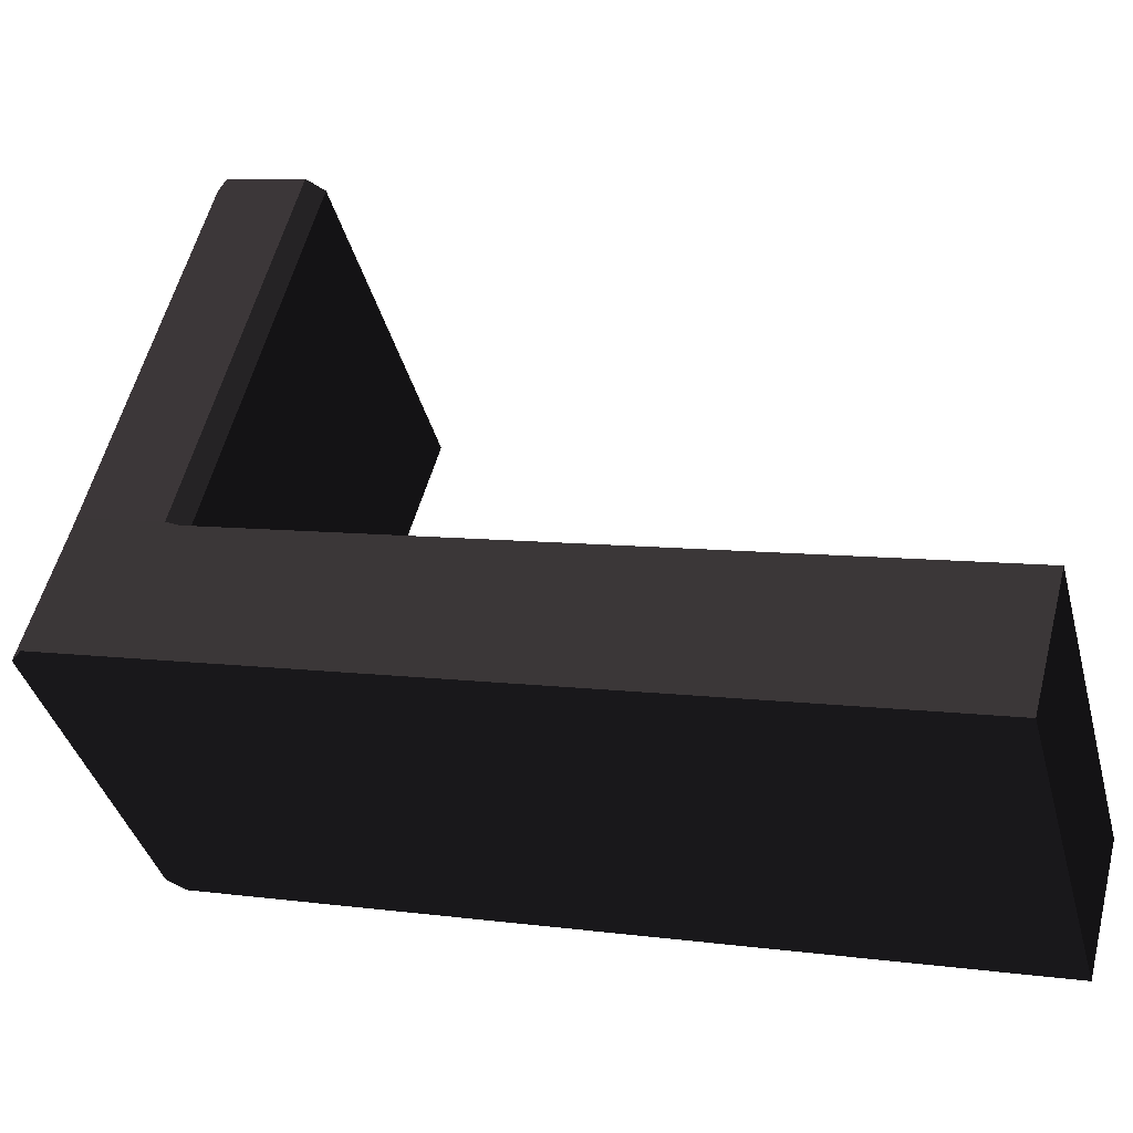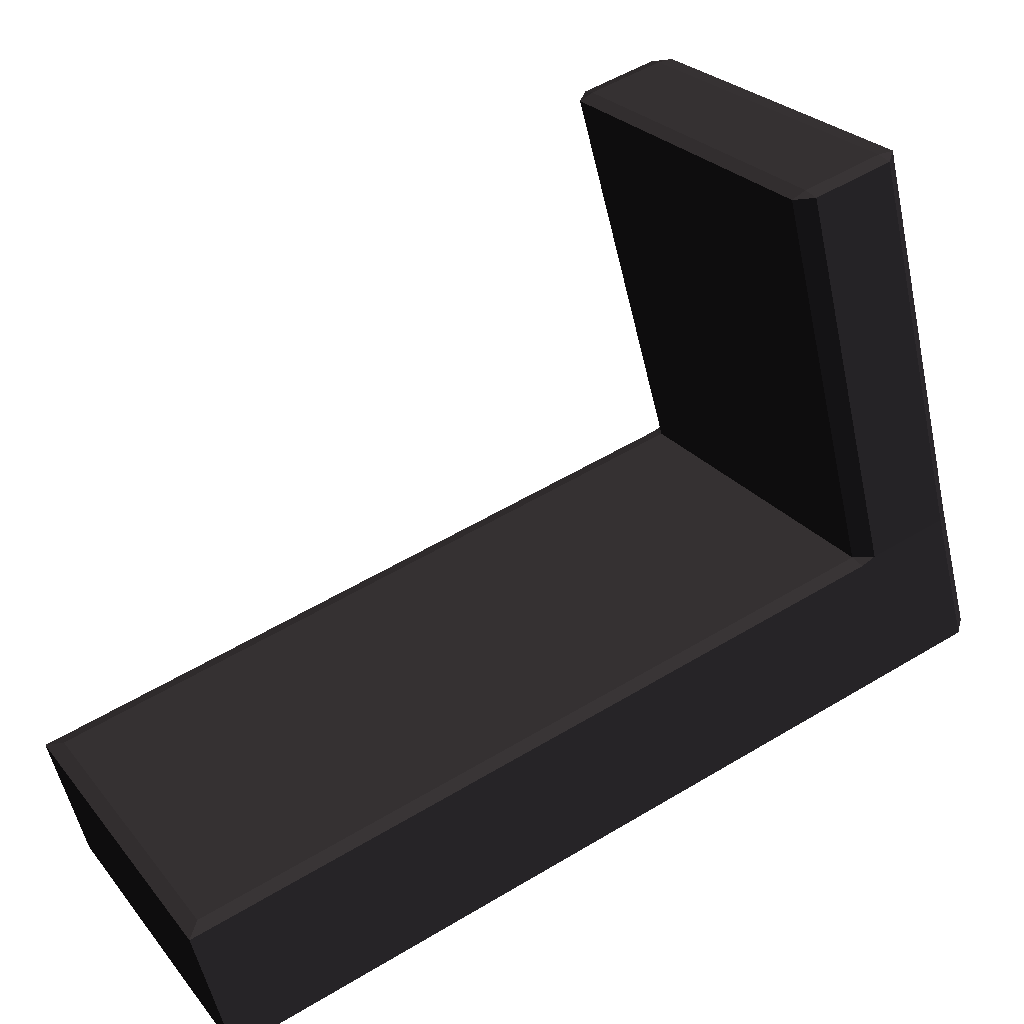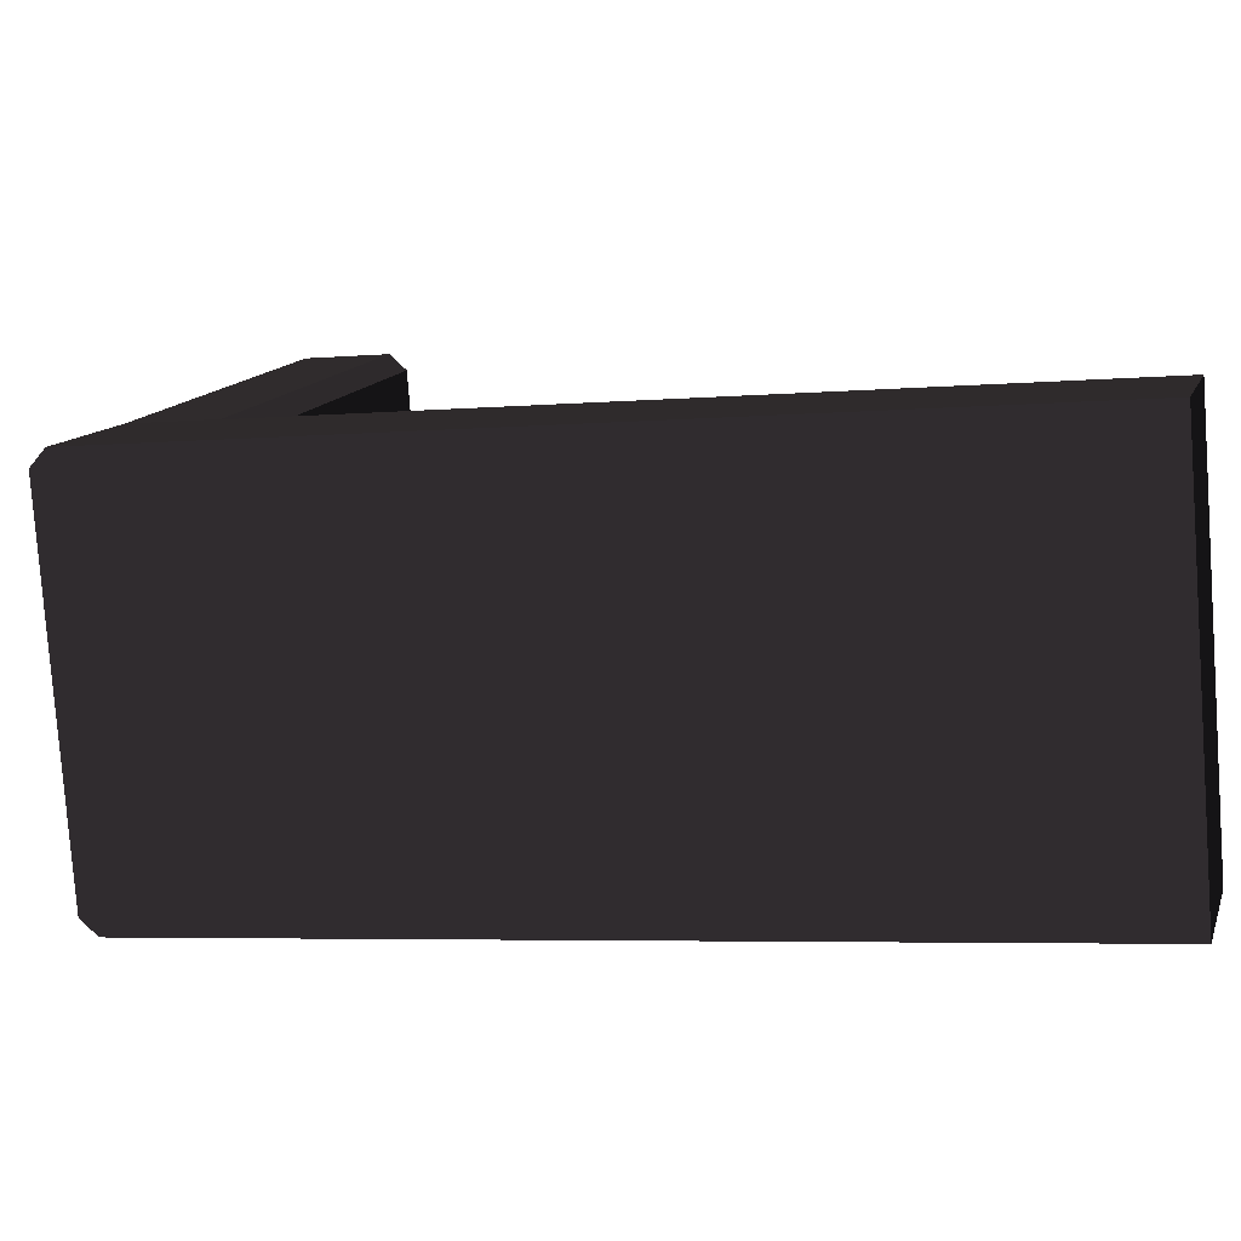
<metadata>
{"format":"obj","ext":"obj","renderer":"f3d","projection":"perspective","resolution":1024,"background":"white","views":[{"elev":-39.2,"azim":104.7,"up":"+Y"},{"elev":25.4,"azim":-119.2,"up":"+Y"},{"elev":-79.8,"azim":94.2,"up":"+Y"}]}
</metadata>
<code>
v 0.7349 2.129 -1.53 0.2667 0.251 0.2745 #0
v 0.7349 2.315 -0.8362 0.2667 0.251 0.2745 #0
v -0.7349 2.315 -0.8362 0.2667 0.251 0.2745 #0
v -0.7349 2.315 -0.8362 0.2667 0.251 0.2745 #0
v -0.7349 2.129 -1.53 0.2667 0.251 0.2745 #0
v 0.7349 2.129 -1.53 0.2667 0.251 0.2745 #0
v 0.7349 2.315 -0.8362 0.2667 0.251 0.2745 #0
v 0.7349 2.501 -0.1426 0.2667 0.251 0.2745 #0
v -0.7349 2.501 -0.1426 0.2667 0.251 0.2745 #0
v -0.7349 2.501 -0.1426 0.2667 0.251 0.2745 #0
v -0.7349 2.315 -0.8362 0.2667 0.251 0.2745 #0
v 0.7349 2.315 -0.8362 0.2667 0.251 0.2745 #0
v 0.7349 2.501 -0.1426 0.2667 0.251 0.2745 #0
v 0.7349 2.687 0.5508 0.2667 0.251 0.2745 #0
v -0.7349 2.687 0.5508 0.2667 0.251 0.2745 #0
v -0.7349 2.687 0.5508 0.2667 0.251 0.2745 #0
v -0.7349 2.501 -0.1426 0.2667 0.251 0.2745 #0
v 0.7349 2.501 -0.1426 0.2667 0.251 0.2745 #0
v 0.7349 2.687 0.5508 0.2667 0.251 0.2745 #0
v 0.7349 2.873 1.244 0.2667 0.251 0.2745 #0
v -0.7349 2.873 1.244 0.2667 0.251 0.2745 #0
v -0.7349 2.873 1.244 0.2667 0.251 0.2745 #0
v -0.7349 2.687 0.5508 0.2667 0.251 0.2745 #0
v 0.7349 2.687 0.5508 0.2667 0.251 0.2745 #0
v 0.7349 2.873 1.244 0.2667 0.251 0.2745 #0
v 0.7349 2.97 1.609 0.2667 0.251 0.2745 #0
v 0.6743 2.986 1.667 0.2667 0.251 0.2745 #0
v 0.6743 2.986 1.667 0.2667 0.251 0.2745 #0
v -0.6743 2.986 1.667 0.2667 0.251 0.2745 #0
v -0.7349 2.97 1.609 0.2667 0.251 0.2745 #0
v 0.7349 2.873 1.244 0.2667 0.251 0.2745 #0
v 0.6743 2.986 1.667 0.2667 0.251 0.2745 #0
v -0.7349 2.97 1.609 0.2667 0.251 0.2745 #0
v 0.7349 2.873 1.244 0.2667 0.251 0.2745 #0
v -0.7349 2.97 1.609 0.2667 0.251 0.2745 #0
v -0.7349 2.873 1.244 0.2667 0.251 0.2745 #0
v 0.6743 2.67 -1.612 0.2667 0.251 0.2745 #0
v -0.6743 2.67 -1.612 0.2667 0.251 0.2745 #0
v -0.6743 2.84 -0.9768 0.2667 0.251 0.2745 #0
v -0.6743 2.84 -0.9768 0.2667 0.251 0.2745 #0
v 0.6743 2.84 -0.9768 0.2667 0.251 0.2745 #0
v 0.6743 2.67 -1.612 0.2667 0.251 0.2745 #0
v 0.6743 2.84 -0.9768 0.2667 0.251 0.2745 #0
v -0.6743 2.84 -0.9768 0.2667 0.251 0.2745 #0
v -0.6743 3.026 -0.2832 0.2667 0.251 0.2745 #0
v -0.6743 3.026 -0.2832 0.2667 0.251 0.2745 #0
v 0.6743 3.026 -0.2832 0.2667 0.251 0.2745 #0
v 0.6743 2.84 -0.9768 0.2667 0.251 0.2745 #0
v 0.6743 3.026 -0.2832 0.2667 0.251 0.2745 #0
v -0.6743 3.026 -0.2832 0.2667 0.251 0.2745 #0
v -0.6743 3.212 0.4102 0.2667 0.251 0.2745 #0
v -0.6743 3.212 0.4102 0.2667 0.251 0.2745 #0
v 0.6743 3.212 0.4102 0.2667 0.251 0.2745 #0
v 0.6743 3.026 -0.2832 0.2667 0.251 0.2745 #0
v 0.6743 3.212 0.4102 0.2667 0.251 0.2745 #0
v -0.6743 3.212 0.4102 0.2667 0.251 0.2745 #0
v -0.6743 3.398 1.104 0.2667 0.251 0.2745 #0
v -0.6743 3.398 1.104 0.2667 0.251 0.2745 #0
v 0.6743 3.398 1.104 0.2667 0.251 0.2745 #0
v 0.6743 3.212 0.4102 0.2667 0.251 0.2745 #0
v 0.7146 4.913 0.7603 0.2667 0.251 0.2745 #0
v -0.7146 4.913 0.7603 0.2667 0.251 0.2745 #0
v -0.7146 4.995 1.066 0.2667 0.251 0.2745 #0
v -0.7146 4.995 1.066 0.2667 0.251 0.2745 #0
v 0.7146 4.995 1.066 0.2667 0.251 0.2745 #0
v 0.7146 4.913 0.7603 0.2667 0.251 0.2745 #0
v 0.7349 2.129 -1.53 0.2667 0.251 0.2745 #0
v -0.7349 2.129 -1.53 0.2667 0.251 0.2745 #0
v -0.7349 2.643 -1.667 0.2667 0.251 0.2745 #0
v -0.7349 2.643 -1.667 0.2667 0.251 0.2745 #0
v 0.7349 2.643 -1.667 0.2667 0.251 0.2745 #0
v 0.7349 2.129 -1.53 0.2667 0.251 0.2745 #0
v -0.7349 2.129 -1.53 0.2667 0.251 0.2745 #0
v -0.7349 2.315 -0.8362 0.2667 0.251 0.2745 #0
v -0.7349 2.829 -0.9739 0.2667 0.251 0.2745 #0
v -0.7349 2.829 -0.9739 0.2667 0.251 0.2745 #0
v -0.7349 2.643 -1.667 0.2667 0.251 0.2745 #0
v -0.7349 2.129 -1.53 0.2667 0.251 0.2745 #0
v -0.7349 2.315 -0.8362 0.2667 0.251 0.2745 #0
v -0.7349 2.501 -0.1426 0.2667 0.251 0.2745 #0
v -0.7349 3.015 -0.2803 0.2667 0.251 0.2745 #0
v -0.7349 3.015 -0.2803 0.2667 0.251 0.2745 #0
v -0.7349 2.829 -0.9739 0.2667 0.251 0.2745 #0
v -0.7349 2.315 -0.8362 0.2667 0.251 0.2745 #0
v -0.7349 2.501 -0.1426 0.2667 0.251 0.2745 #0
v -0.7349 2.687 0.5508 0.2667 0.251 0.2745 #0
v -0.7349 3.201 0.4131 0.2667 0.251 0.2745 #0
v -0.7349 3.201 0.4131 0.2667 0.251 0.2745 #0
v -0.7349 3.015 -0.2803 0.2667 0.251 0.2745 #0
v -0.7349 2.501 -0.1426 0.2667 0.251 0.2745 #0
v -0.7349 2.687 0.5508 0.2667 0.251 0.2745 #0
v -0.7349 2.873 1.244 0.2667 0.251 0.2745 #0
v -0.7349 3.387 1.107 0.2667 0.251 0.2745 #0
v -0.7349 3.387 1.107 0.2667 0.251 0.2745 #0
v -0.7349 3.201 0.4131 0.2667 0.251 0.2745 #0
v -0.7349 2.687 0.5508 0.2667 0.251 0.2745 #0
v -0.7349 2.873 1.244 0.2667 0.251 0.2745 #0
v -0.7349 2.97 1.609 0.2667 0.251 0.2745 #0
v -0.7349 3.495 1.468 0.2667 0.251 0.2745 #0
v -0.7349 3.495 1.468 0.2667 0.251 0.2745 #0
v -0.7349 3.413 1.162 0.2667 0.251 0.2745 #0
v -0.7349 3.387 1.107 0.2667 0.251 0.2745 #0
v -0.7349 2.873 1.244 0.2667 0.251 0.2745 #0
v -0.7349 3.495 1.468 0.2667 0.251 0.2745 #0
v -0.7349 3.387 1.107 0.2667 0.251 0.2745 #0
v -0.6743 2.986 1.667 0.2667 0.251 0.2745 #0
v 0.6743 2.986 1.667 0.2667 0.251 0.2745 #0
v 0.6743 3.511 1.527 0.2667 0.251 0.2745 #0
v 0.6743 3.511 1.527 0.2667 0.251 0.2745 #0
v -0.6743 3.511 1.527 0.2667 0.251 0.2745 #0
v -0.6743 2.986 1.667 0.2667 0.251 0.2745 #0
v 0.7349 2.873 1.244 0.2667 0.251 0.2745 #0
v 0.7349 3.387 1.107 0.2667 0.251 0.2745 #0
v 0.7349 3.413 1.162 0.2667 0.251 0.2745 #0
v 0.7349 2.97 1.609 0.2667 0.251 0.2745 #0
v 0.7349 2.873 1.244 0.2667 0.251 0.2745 #0
v 0.7349 3.413 1.162 0.2667 0.251 0.2745 #0
v 0.7349 2.97 1.609 0.2667 0.251 0.2745 #0
v 0.7349 3.413 1.162 0.2667 0.251 0.2745 #0
v 0.7349 3.495 1.468 0.2667 0.251 0.2745 #0
v 0.7349 2.873 1.244 0.2667 0.251 0.2745 #0
v 0.7349 2.687 0.5508 0.2667 0.251 0.2745 #0
v 0.7349 3.201 0.4131 0.2667 0.251 0.2745 #0
v 0.7349 3.201 0.4131 0.2667 0.251 0.2745 #0
v 0.7349 3.387 1.107 0.2667 0.251 0.2745 #0
v 0.7349 2.873 1.244 0.2667 0.251 0.2745 #0
v 0.7349 2.687 0.5508 0.2667 0.251 0.2745 #0
v 0.7349 2.501 -0.1426 0.2667 0.251 0.2745 #0
v 0.7349 3.015 -0.2803 0.2667 0.251 0.2745 #0
v 0.7349 3.015 -0.2803 0.2667 0.251 0.2745 #0
v 0.7349 3.201 0.4131 0.2667 0.251 0.2745 #0
v 0.7349 2.687 0.5508 0.2667 0.251 0.2745 #0
v 0.7349 2.501 -0.1426 0.2667 0.251 0.2745 #0
v 0.7349 2.315 -0.8362 0.2667 0.251 0.2745 #0
v 0.7349 2.829 -0.9739 0.2667 0.251 0.2745 #0
v 0.7349 2.829 -0.9739 0.2667 0.251 0.2745 #0
v 0.7349 3.015 -0.2803 0.2667 0.251 0.2745 #0
v 0.7349 2.501 -0.1426 0.2667 0.251 0.2745 #0
v 0.7349 2.315 -0.8362 0.2667 0.251 0.2745 #0
v 0.7349 2.129 -1.53 0.2667 0.251 0.2745 #0
v 0.7349 2.643 -1.667 0.2667 0.251 0.2745 #0
v 0.7349 2.643 -1.667 0.2667 0.251 0.2745 #0
v 0.7349 2.829 -0.9739 0.2667 0.251 0.2745 #0
v 0.7349 2.315 -0.8362 0.2667 0.251 0.2745 #0
v 0.6743 3.398 1.104 0.2667 0.251 0.2745 #0
v -0.6743 3.398 1.104 0.2667 0.251 0.2745 #0
v -0.7144 4.886 0.7048 0.2667 0.251 0.2745 #0
v -0.7144 4.886 0.7048 0.2667 0.251 0.2745 #0
v 0.7144 4.886 0.7048 0.2667 0.251 0.2745 #0
v 0.6743 3.398 1.104 0.2667 0.251 0.2745 #0
v -0.7349 3.413 1.162 0.2667 0.251 0.2745 #0
v -0.7349 3.495 1.468 0.2667 0.251 0.2745 #0
v -0.7749 4.984 1.069 0.2667 0.251 0.2745 #0
v -0.7749 4.984 1.069 0.2667 0.251 0.2745 #0
v -0.7749 4.902 0.7632 0.2667 0.251 0.2745 #0
v -0.7349 3.413 1.162 0.2667 0.251 0.2745 #0
v -0.6743 3.511 1.527 0.2667 0.251 0.2745 #0
v 0.6743 3.511 1.527 0.2667 0.251 0.2745 #0
v 0.7144 5 1.128 0.2667 0.251 0.2745 #0
v 0.7144 5 1.128 0.2667 0.251 0.2745 #0
v -0.7144 5 1.128 0.2667 0.251 0.2745 #0
v -0.6743 3.511 1.527 0.2667 0.251 0.2745 #0
v 0.7349 3.495 1.468 0.2667 0.251 0.2745 #0
v 0.7349 3.413 1.162 0.2667 0.251 0.2745 #0
v 0.7749 4.902 0.7632 0.2667 0.251 0.2745 #0
v 0.7749 4.902 0.7632 0.2667 0.251 0.2745 #0
v 0.7749 4.984 1.069 0.2667 0.251 0.2745 #0
v 0.7349 3.495 1.468 0.2667 0.251 0.2745 #0
v 0.7349 3.387 1.107 0.2667 0.251 0.2745 #0
v 0.6743 3.398 1.104 0.2667 0.251 0.2745 #0
v 0.7349 3.413 1.162 0.2667 0.251 0.2745 #0
v -0.7349 3.387 1.107 0.2667 0.251 0.2745 #0
v -0.7349 3.413 1.162 0.2667 0.251 0.2745 #0
v -0.6743 3.398 1.104 0.2667 0.251 0.2745 #0
v 0.7144 4.886 0.7048 0.2667 0.251 0.2745 #0
v 0.7146 4.913 0.7603 0.2667 0.251 0.2745 #0
v 0.7749 4.902 0.7632 0.2667 0.251 0.2745 #0
v -0.7749 4.902 0.7632 0.2667 0.251 0.2745 #0
v -0.7146 4.913 0.7603 0.2667 0.251 0.2745 #0
v -0.7144 4.886 0.7048 0.2667 0.251 0.2745 #0
v -0.7144 5 1.128 0.2667 0.251 0.2745 #0
v -0.7146 4.995 1.066 0.2667 0.251 0.2745 #0
v -0.7749 4.984 1.069 0.2667 0.251 0.2745 #0
v 0.7749 4.984 1.069 0.2667 0.251 0.2745 #0
v 0.7146 4.995 1.066 0.2667 0.251 0.2745 #0
v 0.7144 5 1.128 0.2667 0.251 0.2745 #0
v 0.6743 2.67 -1.612 0.2667 0.251 0.2745 #0
v 0.7349 2.643 -1.667 0.2667 0.251 0.2745 #0
v -0.7349 2.643 -1.667 0.2667 0.251 0.2745 #0
v -0.7349 2.643 -1.667 0.2667 0.251 0.2745 #0
v -0.6743 2.67 -1.612 0.2667 0.251 0.2745 #0
v 0.6743 2.67 -1.612 0.2667 0.251 0.2745 #0
v -0.6743 2.67 -1.612 0.2667 0.251 0.2745 #0
v -0.7349 2.643 -1.667 0.2667 0.251 0.2745 #0
v -0.7349 2.829 -0.9739 0.2667 0.251 0.2745 #0
v -0.7349 2.829 -0.9739 0.2667 0.251 0.2745 #0
v -0.6743 2.84 -0.9768 0.2667 0.251 0.2745 #0
v -0.6743 2.67 -1.612 0.2667 0.251 0.2745 #0
v 0.6743 2.84 -0.9768 0.2667 0.251 0.2745 #0
v 0.7349 2.829 -0.9739 0.2667 0.251 0.2745 #0
v 0.7349 2.643 -1.667 0.2667 0.251 0.2745 #0
v 0.7349 2.643 -1.667 0.2667 0.251 0.2745 #0
v 0.6743 2.67 -1.612 0.2667 0.251 0.2745 #0
v 0.6743 2.84 -0.9768 0.2667 0.251 0.2745 #0
v -0.6743 2.84 -0.9768 0.2667 0.251 0.2745 #0
v -0.7349 2.829 -0.9739 0.2667 0.251 0.2745 #0
v -0.7349 3.015 -0.2803 0.2667 0.251 0.2745 #0
v -0.7349 3.015 -0.2803 0.2667 0.251 0.2745 #0
v -0.6743 3.026 -0.2832 0.2667 0.251 0.2745 #0
v -0.6743 2.84 -0.9768 0.2667 0.251 0.2745 #0
v 0.6743 3.026 -0.2832 0.2667 0.251 0.2745 #0
v 0.7349 3.015 -0.2803 0.2667 0.251 0.2745 #0
v 0.7349 2.829 -0.9739 0.2667 0.251 0.2745 #0
v 0.7349 2.829 -0.9739 0.2667 0.251 0.2745 #0
v 0.6743 2.84 -0.9768 0.2667 0.251 0.2745 #0
v 0.6743 3.026 -0.2832 0.2667 0.251 0.2745 #0
v -0.6743 3.026 -0.2832 0.2667 0.251 0.2745 #0
v -0.7349 3.015 -0.2803 0.2667 0.251 0.2745 #0
v -0.7349 3.201 0.4131 0.2667 0.251 0.2745 #0
v -0.7349 3.201 0.4131 0.2667 0.251 0.2745 #0
v -0.6743 3.212 0.4102 0.2667 0.251 0.2745 #0
v -0.6743 3.026 -0.2832 0.2667 0.251 0.2745 #0
v 0.6743 3.212 0.4102 0.2667 0.251 0.2745 #0
v 0.7349 3.201 0.4131 0.2667 0.251 0.2745 #0
v 0.7349 3.015 -0.2803 0.2667 0.251 0.2745 #0
v 0.7349 3.015 -0.2803 0.2667 0.251 0.2745 #0
v 0.6743 3.026 -0.2832 0.2667 0.251 0.2745 #0
v 0.6743 3.212 0.4102 0.2667 0.251 0.2745 #0
v -0.6743 3.212 0.4102 0.2667 0.251 0.2745 #0
v -0.7349 3.201 0.4131 0.2667 0.251 0.2745 #0
v -0.7349 3.387 1.107 0.2667 0.251 0.2745 #0
v -0.7349 3.387 1.107 0.2667 0.251 0.2745 #0
v -0.6743 3.398 1.104 0.2667 0.251 0.2745 #0
v -0.6743 3.212 0.4102 0.2667 0.251 0.2745 #0
v 0.6743 3.398 1.104 0.2667 0.251 0.2745 #0
v 0.7349 3.387 1.107 0.2667 0.251 0.2745 #0
v 0.7349 3.201 0.4131 0.2667 0.251 0.2745 #0
v 0.7349 3.201 0.4131 0.2667 0.251 0.2745 #0
v 0.6743 3.212 0.4102 0.2667 0.251 0.2745 #0
v 0.6743 3.398 1.104 0.2667 0.251 0.2745 #0
v -0.7349 2.97 1.609 0.2667 0.251 0.2745 #0
v -0.6743 2.986 1.667 0.2667 0.251 0.2745 #0
v -0.6743 3.511 1.527 0.2667 0.251 0.2745 #0
v -0.6743 3.511 1.527 0.2667 0.251 0.2745 #0
v -0.7349 3.495 1.468 0.2667 0.251 0.2745 #0
v -0.7349 2.97 1.609 0.2667 0.251 0.2745 #0
v 0.6743 2.986 1.667 0.2667 0.251 0.2745 #0
v 0.7349 2.97 1.609 0.2667 0.251 0.2745 #0
v 0.7349 3.495 1.468 0.2667 0.251 0.2745 #0
v 0.7349 3.495 1.468 0.2667 0.251 0.2745 #0
v 0.6743 3.511 1.527 0.2667 0.251 0.2745 #0
v 0.6743 2.986 1.667 0.2667 0.251 0.2745 #0
v 0.7146 4.913 0.7603 0.2667 0.251 0.2745 #0
v 0.7144 4.886 0.7048 0.2667 0.251 0.2745 #0
v -0.7144 4.886 0.7048 0.2667 0.251 0.2745 #0
v -0.7144 4.886 0.7048 0.2667 0.251 0.2745 #0
v -0.7146 4.913 0.7603 0.2667 0.251 0.2745 #0
v 0.7146 4.913 0.7603 0.2667 0.251 0.2745 #0
v -0.7146 4.913 0.7603 0.2667 0.251 0.2745 #0
v -0.7749 4.902 0.7632 0.2667 0.251 0.2745 #0
v -0.7749 4.984 1.069 0.2667 0.251 0.2745 #0
v -0.7749 4.984 1.069 0.2667 0.251 0.2745 #0
v -0.7146 4.995 1.066 0.2667 0.251 0.2745 #0
v -0.7146 4.913 0.7603 0.2667 0.251 0.2745 #0
v -0.7146 4.995 1.066 0.2667 0.251 0.2745 #0
v -0.7144 5 1.128 0.2667 0.251 0.2745 #0
v 0.7144 5 1.128 0.2667 0.251 0.2745 #0
v 0.7144 5 1.128 0.2667 0.251 0.2745 #0
v 0.7146 4.995 1.066 0.2667 0.251 0.2745 #0
v -0.7146 4.995 1.066 0.2667 0.251 0.2745 #0
v 0.7146 4.995 1.066 0.2667 0.251 0.2745 #0
v 0.7749 4.984 1.069 0.2667 0.251 0.2745 #0
v 0.7749 4.902 0.7632 0.2667 0.251 0.2745 #0
v 0.7749 4.902 0.7632 0.2667 0.251 0.2745 #0
v 0.7146 4.913 0.7603 0.2667 0.251 0.2745 #0
v 0.7146 4.995 1.066 0.2667 0.251 0.2745 #0
v 0.7349 3.413 1.162 0.2667 0.251 0.2745 #0
v 0.6743 3.398 1.104 0.2667 0.251 0.2745 #0
v 0.7144 4.886 0.7048 0.2667 0.251 0.2745 #0
v 0.7144 4.886 0.7048 0.2667 0.251 0.2745 #0
v 0.7749 4.902 0.7632 0.2667 0.251 0.2745 #0
v 0.7349 3.413 1.162 0.2667 0.251 0.2745 #0
v -0.6743 3.398 1.104 0.2667 0.251 0.2745 #0
v -0.7349 3.413 1.162 0.2667 0.251 0.2745 #0
v -0.7749 4.902 0.7632 0.2667 0.251 0.2745 #0
v -0.7749 4.902 0.7632 0.2667 0.251 0.2745 #0
v -0.7144 4.886 0.7048 0.2667 0.251 0.2745 #0
v -0.6743 3.398 1.104 0.2667 0.251 0.2745 #0
v -0.7349 3.495 1.468 0.2667 0.251 0.2745 #0
v -0.6743 3.511 1.527 0.2667 0.251 0.2745 #0
v -0.7144 5 1.128 0.2667 0.251 0.2745 #0
v -0.7144 5 1.128 0.2667 0.251 0.2745 #0
v -0.7749 4.984 1.069 0.2667 0.251 0.2745 #0
v -0.7349 3.495 1.468 0.2667 0.251 0.2745 #0
v 0.6743 3.511 1.527 0.2667 0.251 0.2745 #0
v 0.7349 3.495 1.468 0.2667 0.251 0.2745 #0
v 0.7749 4.984 1.069 0.2667 0.251 0.2745 #0
v 0.7749 4.984 1.069 0.2667 0.251 0.2745 #0
v 0.7144 5 1.128 0.2667 0.251 0.2745 #0
v 0.6743 3.511 1.527 0.2667 0.251 0.2745 #0
f 1 2 3
f 4 5 6
f 7 8 9
f 10 11 12
f 13 14 15
f 16 17 18
f 19 20 21
f 22 23 24
f 25 26 27
f 28 29 30
f 31 32 33
f 34 35 36
f 37 38 39
f 40 41 42
f 43 44 45
f 46 47 48
f 49 50 51
f 52 53 54
f 55 56 57
f 58 59 60
f 61 62 63
f 64 65 66
f 67 68 69
f 70 71 72
f 73 74 75
f 76 77 78
f 79 80 81
f 82 83 84
f 85 86 87
f 88 89 90
f 91 92 93
f 94 95 96
f 97 98 99
f 100 101 102
f 103 104 105
f 106 107 108
f 109 110 111
f 112 113 114
f 115 116 117
f 118 119 120
f 121 122 123
f 124 125 126
f 127 128 129
f 130 131 132
f 133 134 135
f 136 137 138
f 139 140 141
f 142 143 144
f 145 146 147
f 148 149 150
f 151 152 153
f 154 155 156
f 157 158 159
f 160 161 162
f 163 164 165
f 166 167 168
f 169 170 171
f 172 173 174
f 175 176 177
f 178 179 180
f 181 182 183
f 184 185 186
f 187 188 189
f 190 191 192
f 193 194 195
f 196 197 198
f 199 200 201
f 202 203 204
f 205 206 207
f 208 209 210
f 211 212 213
f 214 215 216
f 217 218 219
f 220 221 222
f 223 224 225
f 226 227 228
f 229 230 231
f 232 233 234
f 235 236 237
f 238 239 240
f 241 242 243
f 244 245 246
f 247 248 249
f 250 251 252
f 253 254 255
f 256 257 258
f 259 260 261
f 262 263 264
f 265 266 267
f 268 269 270
f 271 272 273
f 274 275 276
f 277 278 279
f 280 281 282
f 283 284 285
f 286 287 288
f 289 290 291
f 292 293 294
f 295 296 297
f 298 299 300

</code>
